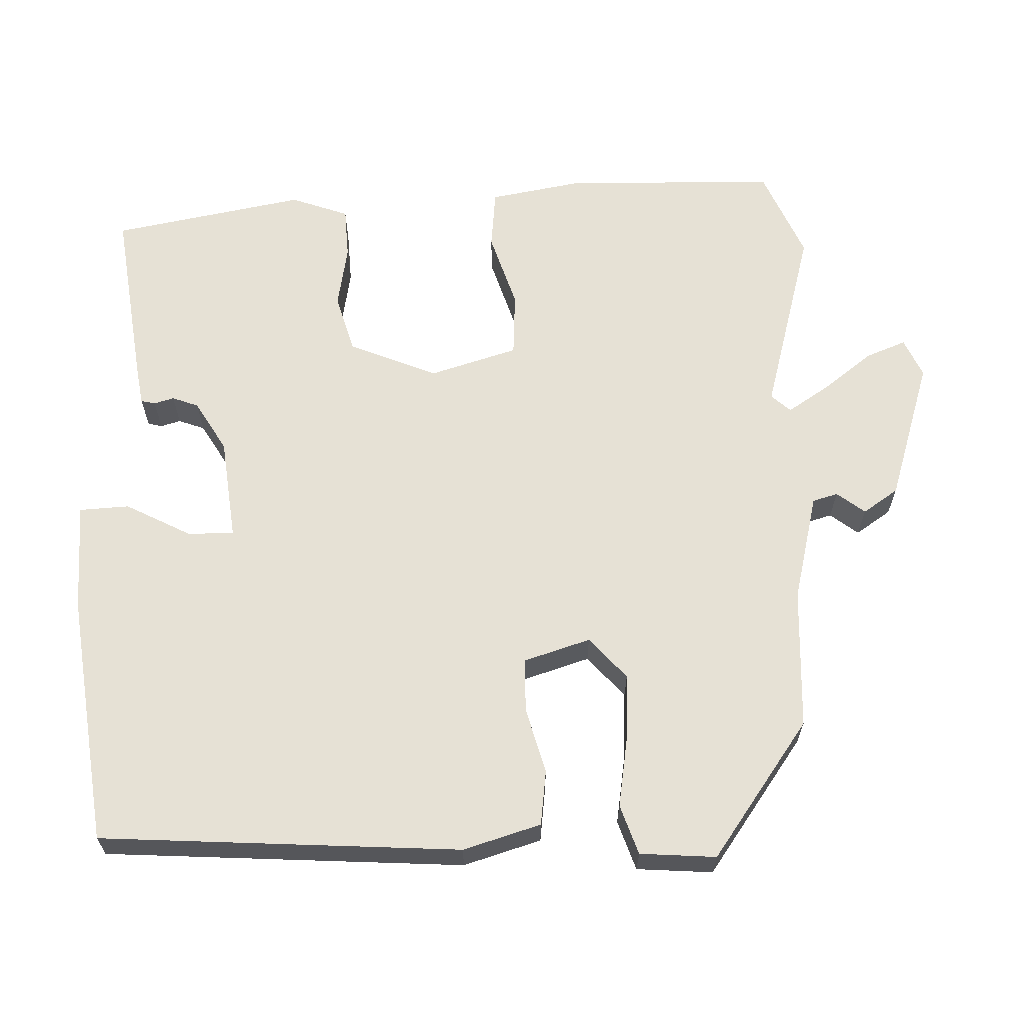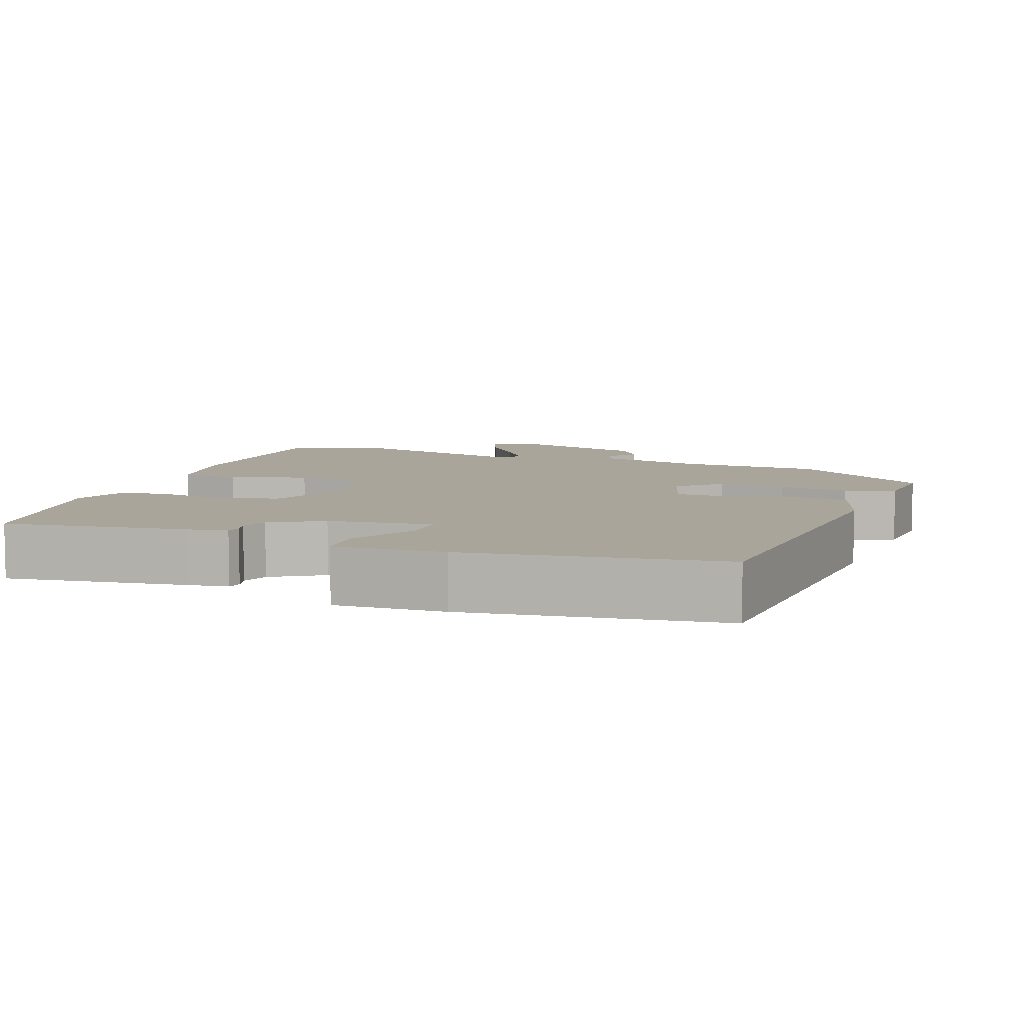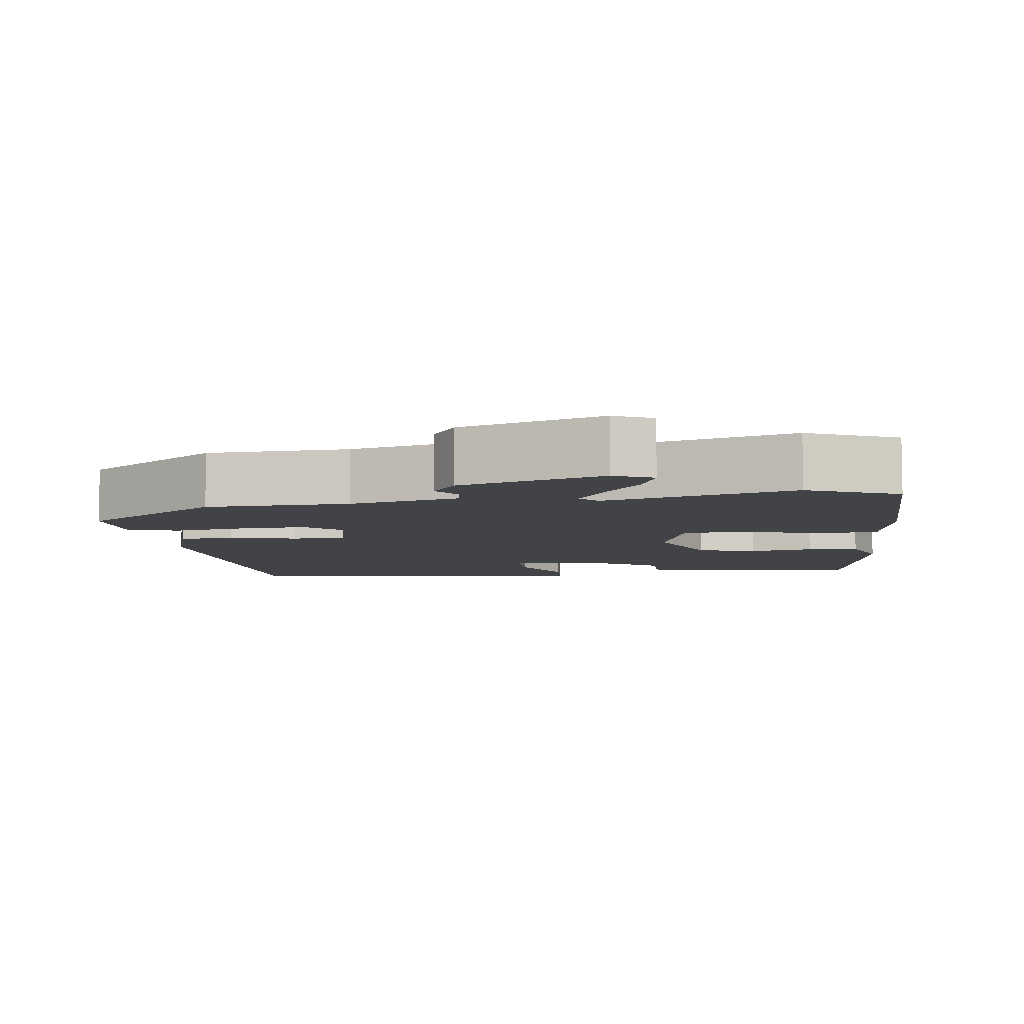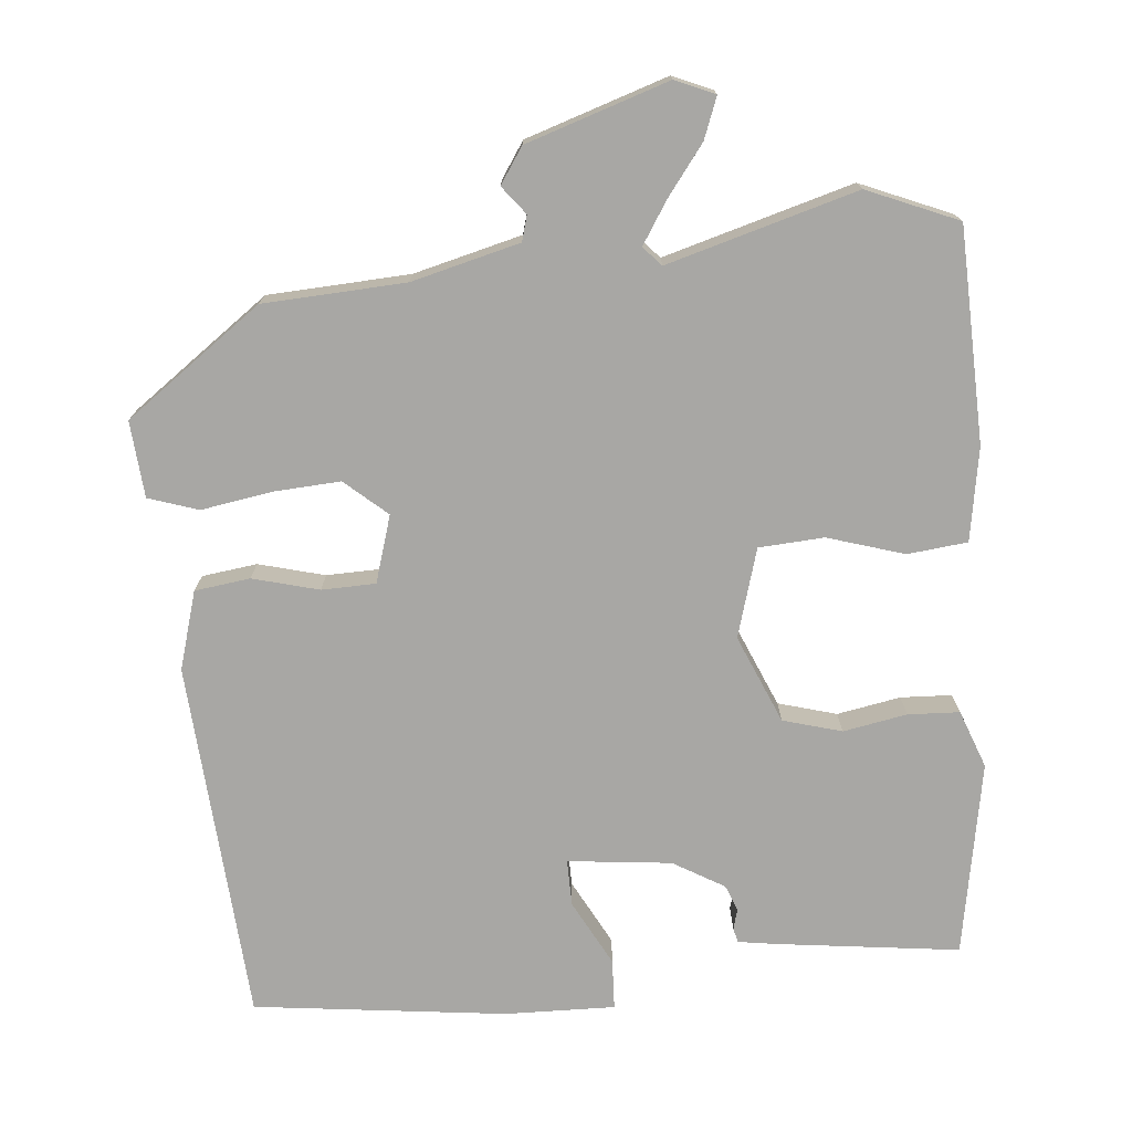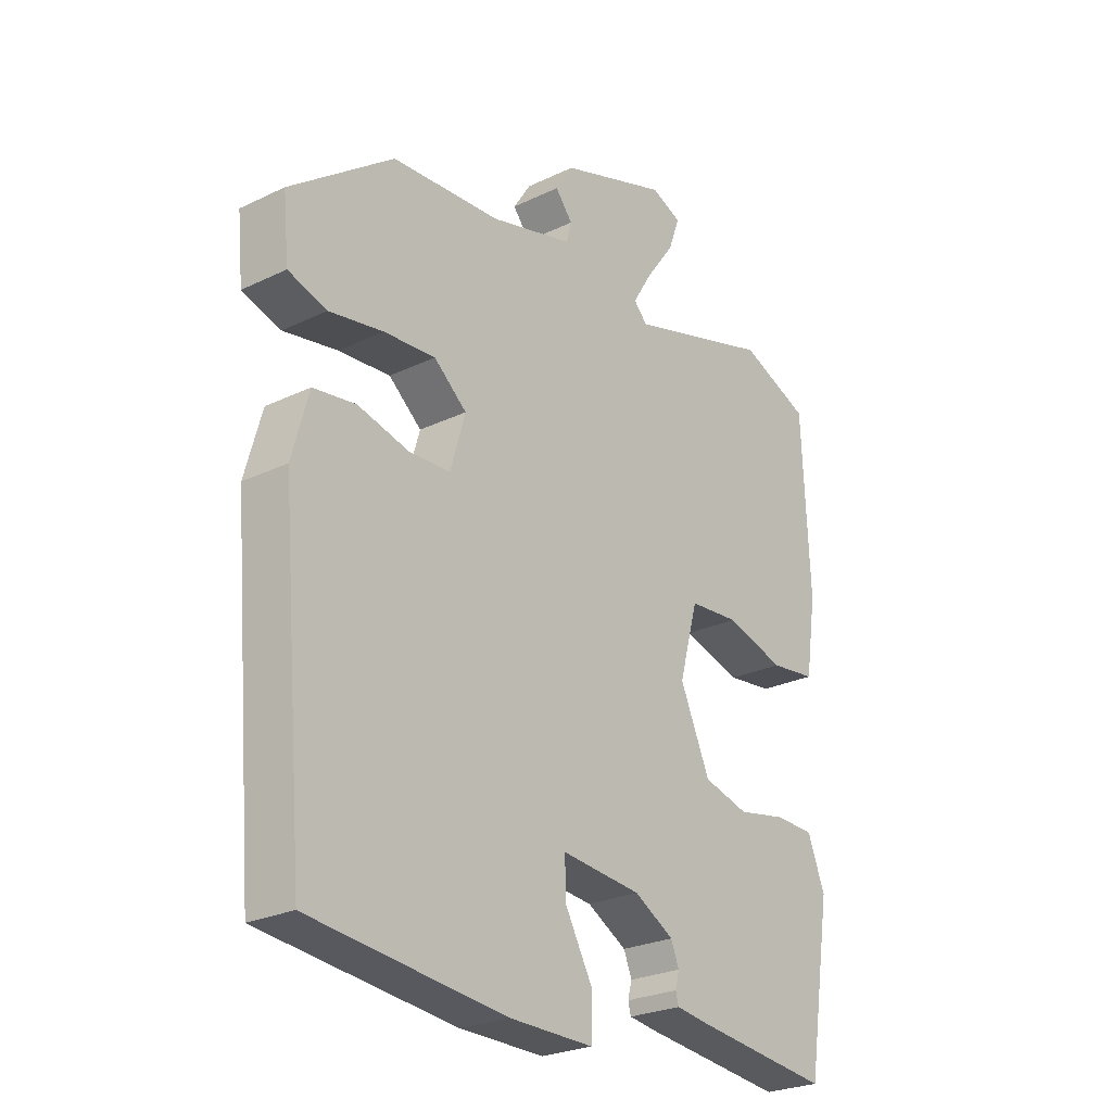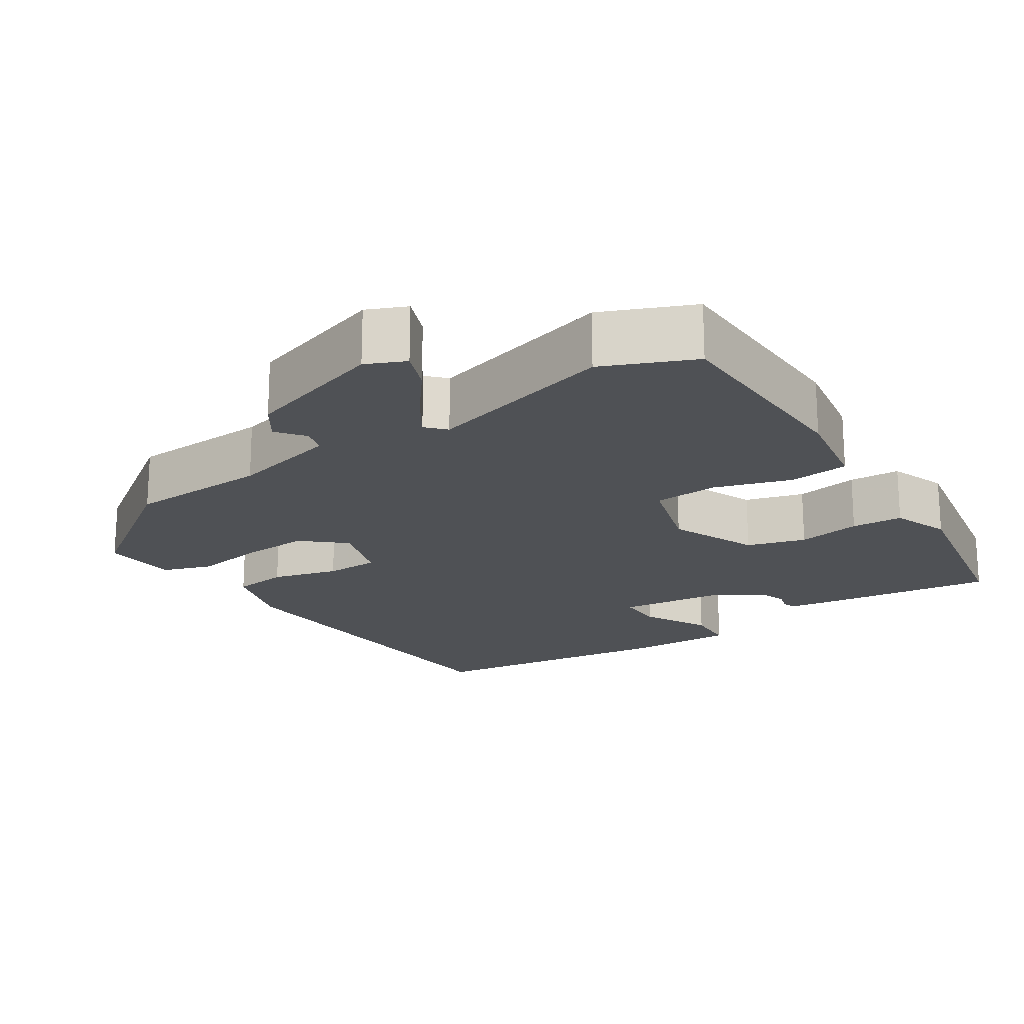
<metadata>
{"format":"obj","ext":"obj","renderer":"f3d","projection":"perspective","resolution":1024,"background":"white","views":[{"elev":64.1,"azim":-93.1,"up":"+Y"},{"elev":7.5,"azim":-161.4,"up":"+Y"},{"elev":-7.0,"azim":5.9,"up":"+Y"},{"elev":-74.6,"azim":4.3,"up":"+Y"},{"elev":-25.5,"azim":-52.2,"up":"+Z"},{"elev":-19.6,"azim":32.1,"up":"+Y"}]}
</metadata>
<code>
v -0.473 0.07 -0.496
v -0.515 0.07 -0.013
v -0.486 0.07 0.092
v -0.412 0.07 0.103
v -0.323 0.07 0.081
v -0.251 0.07 0.084
v -0.225 0.07 0.174
v -0.282 0.07 0.222
v -0.372 0.07 0.215
v -0.466 0.07 0.198
v -0.533 0.07 0.219
v -0.543 0.07 0.321
v -0.363 0.07 0.456
v -0.173 0.07 0.469
v -0.029 0.07 0.508
v -0.02 0.07 0.542
v -0.05 0.07 0.579
v -0.019 0.07 0.627
v 0.17 0.07 0.692
v 0.223 0.07 0.67
v 0.203 0.07 0.615
v 0.154 0.07 0.548
v 0.119 0.07 0.491
v 0.143 0.07 0.466
v 0.395 0.07 0.542
v 0.517 0.07 0.493
v 0.53 0.07 0.207
v 0.511 0.07 0.082
v 0.431 0.07 0.072
v 0.328 0.07 0.102
v 0.241 0.07 0.095
v 0.208 0.07 -0.024
v 0.26 0.07 -0.141
v 0.339 0.07 -0.162
v 0.424 0.07 -0.145
v 0.493 0.07 -0.147
v 0.523 0.07 -0.224
v 0.481 0.07 -0.484
v 0.236 0.07 -0.457
v 0.185 0.07 -0.45
v 0.18 0.07 -0.431
v 0.187 0.07 -0.404
v 0.173 0.07 -0.369
v 0.104 0.07 -0.33
v -0.035 0.07 -0.317
v -0.033 0.07 -0.379
v 0.015 0.07 -0.466
v 0.013 0.07 -0.533
v -0.134 0.07 -0.532
v -0.473 0 -0.496
v -0.515 0 -0.013
v -0.486 0 0.092
v -0.412 0 0.103
v -0.323 0 0.081
v -0.251 0 0.084
v -0.225 0 0.174
v -0.282 0 0.222
v -0.372 0 0.215
v -0.466 0 0.198
v -0.533 0 0.219
v -0.543 0 0.321
v -0.363 0 0.456
v -0.173 0 0.469
v -0.029 0 0.508
v -0.02 0 0.542
v -0.05 0 0.579
v -0.019 0 0.627
v 0.17 0 0.692
v 0.223 0 0.67
v 0.203 0 0.615
v 0.154 0 0.548
v 0.119 0 0.491
v 0.143 0 0.466
v 0.395 0 0.542
v 0.517 0 0.493
v 0.53 0 0.207
v 0.511 0 0.082
v 0.431 0 0.072
v 0.328 0 0.102
v 0.241 0 0.095
v 0.208 0 -0.024
v 0.26 0 -0.141
v 0.339 0 -0.162
v 0.424 0 -0.145
v 0.493 0 -0.147
v 0.523 0 -0.224
v 0.481 0 -0.484
v 0.236 0 -0.457
v 0.185 0 -0.45
v 0.18 0 -0.431
v 0.187 0 -0.404
v 0.173 0 -0.369
v 0.104 0 -0.33
v -0.035 0 -0.317
v -0.033 0 -0.379
v 0.015 0 -0.466
v 0.013 0 -0.533
v -0.134 0 -0.532
f 3 4 5
f 2 3 5
f 1 2 5
f 49 1 5
f 48 49 5
f 47 48 5
f 46 47 5
f 45 46 5 6
f 44 45 6 7
f 43 44 7
f 40 41 42
f 39 40 42
f 38 39 42
f 37 38 42
f 36 37 42
f 35 36 42
f 34 35 42
f 33 34 42 43
f 32 33 43 7
f 28 29 30
f 27 28 30
f 26 27 30
f 25 26 30
f 24 25 30
f 23 24 30 31
f 20 21 22
f 19 20 22
f 18 19 22
f 17 18 22
f 16 17 22
f 15 16 22 23
f 32 7 8
f 31 32 8
f 23 31 8
f 15 23 8
f 14 15 8
f 12 13 14
f 11 12 14
f 10 11 14
f 9 10 14
f 8 9 14
f 54 53 52
f 54 52 51
f 54 51 50
f 54 50 98
f 54 98 97
f 54 97 96
f 54 96 95
f 55 54 95 94
f 56 55 94 93
f 56 93 92
f 91 90 89
f 91 89 88
f 91 88 87
f 91 87 86
f 91 86 85
f 91 85 84
f 91 84 83
f 92 91 83 82
f 56 92 82 81
f 79 78 77
f 79 77 76
f 79 76 75
f 79 75 74
f 79 74 73
f 80 79 73 72
f 71 70 69
f 71 69 68
f 71 68 67
f 71 67 66
f 71 66 65
f 72 71 65 64
f 57 56 81
f 57 81 80
f 57 80 72
f 57 72 64
f 57 64 63
f 63 62 61
f 63 61 60
f 63 60 59
f 63 59 58
f 63 58 57
f 1 50 51 2
f 2 51 52 3
f 3 52 53 4
f 4 53 54 5
f 5 54 55 6
f 6 55 56 7
f 7 56 57 8
f 8 57 58 9
f 9 58 59 10
f 10 59 60 11
f 11 60 61 12
f 12 61 62 13
f 13 62 63 14
f 14 63 64 15
f 15 64 65 16
f 16 65 66 17
f 17 66 67 18
f 18 67 68 19
f 19 68 69 20
f 20 69 70 21
f 21 70 71 22
f 22 71 72 23
f 23 72 73 24
f 24 73 74 25
f 25 74 75 26
f 26 75 76 27
f 27 76 77 28
f 28 77 78 29
f 29 78 79 30
f 30 79 80 31
f 31 80 81 32
f 32 81 82 33
f 33 82 83 34
f 34 83 84 35
f 35 84 85 36
f 36 85 86 37
f 37 86 87 38
f 38 87 88 39
f 39 88 89 40
f 40 89 90 41
f 41 90 91 42
f 42 91 92 43
f 43 92 93 44
f 44 93 94 45
f 45 94 95 46
f 46 95 96 47
f 47 96 97 48
f 48 97 98 49
f 49 98 50 1

</code>
